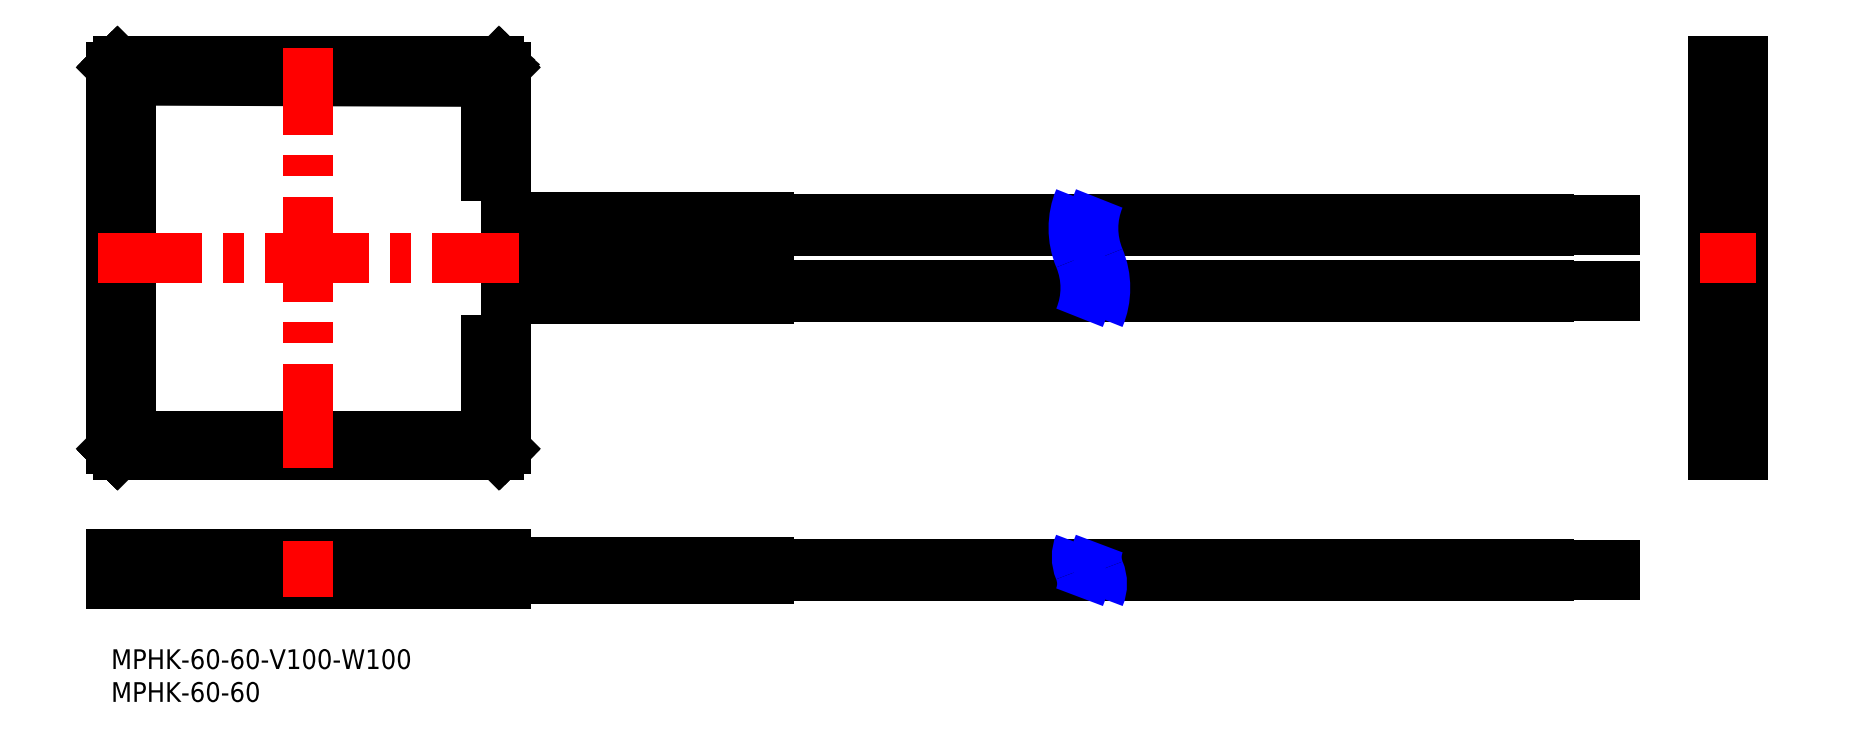
<metadata>
{"format":"dxf","ext":"dxf","renderer":"ezdxf+matplotlib","layout":"modelspace","background":"white","min_lineweight":24,"dpi":150}
</metadata>
<code>
0
SECTION
2
ENTITIES
0
INSERT
8
MSM_CONTINUOUS
2
*U2
10
0
20
0
30
0
0
INSERT
8
MSM_CONTINUOUS
2
*U3
10
0
20
0
30
0
0
LINE
8
MSM_CONTINUOUS
10
149.4
20
63.6
30
0
11
218.7
21
63.6
31
0
0
LINE
8
MSM_CONTINUOUS
10
218.7
20
65.4
30
0
11
149.5
21
65.4
31
0
0
LINE
8
MSM_CONTINUOUS
10
151.1
20
53.6
30
0
11
218.7
21
53.6
31
0
0
LINE
8
MSM_CONTINUOUS
10
218.7
20
55.4
30
0
11
151.2
21
55.4
31
0
0
LINE
8
MSM_CONTINUOUS
10
228.7
20
65.25
30
0
11
218.7
21
65.25
31
0
0
LINE
8
MSM_CONTINUOUS
10
218.7
20
63.75
30
0
11
228.7
21
63.75
31
0
0
LINE
8
MSM_CONTINUOUS
10
228.7
20
55.25
30
0
11
218.7
21
55.25
31
0
0
LINE
8
MSM_CONTINUOUS
10
218.7
20
53.75
30
0
11
228.7
21
53.75
31
0
0
LINE
8
MSM_CONTINUOUS
10
218.7
20
65.4
30
0
11
218.7
21
63.6
31
0
0
LINE
8
MSM_CONTINUOUS
10
218.7
20
55.4
30
0
11
218.7
21
53.6
31
0
0
LINE
8
MSM_CONTINUOUS
10
228.7
20
65.25
30
0
11
228.7
21
63.75
31
0
0
LINE
8
MSM_CONTINUOUS
10
228.7
20
55.25
30
0
11
228.7
21
53.75
31
0
0
LINE
8
MSM_CONTINUOUS
10
60
20
63.25
30
0
11
100
21
63.25
31
0
0
LINE
8
MSM_CONTINUOUS
10
100
20
65.75
30
0
11
60
21
65.75
31
0
0
LINE
8
MSM_CONTINUOUS
10
60
20
53.25
30
0
11
100
21
53.25
31
0
0
LINE
8
MSM_CONTINUOUS
10
100
20
55.75
30
0
11
60
21
55.75
31
0
0
LINE
8
MSM_CONTINUOUS
10
100
20
63.6
30
0
11
146.4
21
63.6
31
0
0
LINE
8
MSM_CONTINUOUS
10
146.5
20
65.4
30
0
11
100
21
65.4
31
0
0
LINE
8
MSM_CONTINUOUS
10
100
20
53.6
30
0
11
148.1
21
53.6
31
0
0
LINE
8
MSM_CONTINUOUS
10
148.2
20
55.4
30
0
11
100
21
55.4
31
0
0
LINE
8
MSM_CONTINUOUS
10
3.707
20
86.5
30
0
11
56.54
21
86.31
31
0
0
LINE
8
MSM_CONTINUOUS
10
0.8535
20
89.35
30
0
11
3.707
21
86.5
31
0
0
LINE
8
MSM_CONTINUOUS
10
1
20
89.5
30
0
11
0.8535
21
89.35
31
0
0
LINE
8
MSM_CONTINUOUS
10
59.18
20
89.32
30
0
11
59
21
89.5
31
0
0
LINE
8
MSM_CONTINUOUS
10
59.18
20
89.32
30
0
11
56.54
21
86.31
31
0
0
LINE
8
MSM_CONTINUOUS
10
59
20
89.5
30
0
11
1
21
89.5
31
0
0
LINE
8
MSM_CONTINUOUS
10
57
20
72
30
0
11
60
21
72
31
0
0
LINE
8
MSM_CONTINUOUS
10
57
20
85.31
30
0
11
57
21
72
31
0
0
LINE
8
MSM_CONTINUOUS
10
59.89
20
88.61
30
0
11
57
21
85.31
31
0
0
LINE
8
MSM_CONTINUOUS
10
60
20
88.5
30
0
11
59.89
21
88.61
31
0
0
LINE
8
MSM_CONTINUOUS
10
57
20
47
30
0
11
60
21
47
31
0
0
LINE
8
MSM_CONTINUOUS
10
59.85
20
30.35
30
0
11
60
21
30.5
31
0
0
LINE
8
MSM_CONTINUOUS
10
60
20
30.5
30
0
11
60
21
88.5
31
0
0
LINE
8
MSM_CONTINUOUS
10
57
20
33.15
30
0
11
59.85
21
30.35
31
0
0
LINE
8
MSM_CONTINUOUS
10
57
20
47
30
0
11
57
21
33.15
31
0
0
LINE
8
MSM_CONTINUOUS
10
0.8535
20
29.65
30
0
11
1
21
29.5
31
0
0
LINE
8
MSM_CONTINUOUS
10
3.707
20
32.5
30
0
11
0.8535
21
29.65
31
0
0
LINE
8
MSM_CONTINUOUS
10
3.707
20
32.5
30
0
11
56.24
21
32.5
31
0
0
LINE
8
MSM_CONTINUOUS
10
56.24
20
32.5
30
0
11
59.14
21
29.64
31
0
0
LINE
8
MSM_CONTINUOUS
10
59
20
29.5
30
0
11
59.14
21
29.64
31
0
0
LINE
8
MSM_CONTINUOUS
10
1
20
29.5
30
0
11
59
21
29.5
31
0
0
LINE
8
MSM_CONTINUOUS
10
0.1464
20
88.65
30
0
11
0
21
88.5
31
0
0
LINE
8
MSM_CONTINUOUS
10
0.1464
20
88.65
30
0
11
3
21
85.79
31
0
0
LINE
8
MSM_CONTINUOUS
10
3
20
85.79
30
0
11
3
21
33.21
31
0
0
LINE
8
MSM_CONTINUOUS
10
3
20
33.21
30
0
11
0.1464
21
30.35
31
0
0
LINE
8
MSM_CONTINUOUS
10
0
20
30.5
30
0
11
0.1464
21
30.35
31
0
0
LINE
8
MSM_CONTINUOUS
10
0
20
88.5
30
0
11
0
21
30.5
31
0
0
LINE
8
MSM_CONTINUOUS
10
59.89
20
88.61
30
0
11
59.18
21
89.32
31
0
0
LINE
8
MSM_CONTINUOUS
10
0.1464
20
30.35
30
0
11
0.8535
21
29.65
31
0
0
LINE
8
MSM_CONTINUOUS
10
59.14
20
29.64
30
0
11
59.85
21
30.35
31
0
0
LINE
8
MSM_CONTINUOUS
10
0.8535
20
89.35
30
0
11
0.1464
21
88.65
31
0
0
LINE
8
MSM_CONTINUOUS
10
100
20
65.75
30
0
11
100
21
63.25
31
0
0
LINE
8
MSM_CONTINUOUS
10
100
20
55.75
30
0
11
100
21
53.25
31
0
0
ARC
8
MSM_NARROW
10
158.2
20
64.04
30
0
40
11.8
50
157.4
51
202.6
0
ARC
8
MSM_NARROW
10
136.4
20
54.96
30
0
40
11.8
50
337.4
51
22.62
0
ARC
8
MSM_NARROW
10
161.2
20
64.04
30
0
40
11.8
50
157.4
51
202.6
0
ARC
8
MSM_NARROW
10
139.4
20
54.96
30
0
40
11.8
50
337.4
51
22.62
0
LINE
8
MSM_CENTER
10
30
20
27.5
30
0
11
30
21
91.5
31
0
0
LINE
8
MSM_CENTER
10
-2
20
59.5
30
0
11
62
21
59.5
31
0
0
LINE
8
MSM_CONTINUOUS
10
150.6
20
11.1
30
0
11
218.7
21
11.1
31
0
0
LINE
8
MSM_CONTINUOUS
10
218.7
20
12.9
30
0
11
150
21
12.9
31
0
0
LINE
8
MSM_CONTINUOUS
10
228.7
20
12.75
30
0
11
218.7
21
12.75
31
0
0
LINE
8
MSM_CONTINUOUS
10
218.7
20
11.25
30
0
11
228.7
21
11.25
31
0
0
LINE
8
MSM_CONTINUOUS
10
218.7
20
12.9
30
0
11
218.7
21
11.1
31
0
0
LINE
8
MSM_CONTINUOUS
10
228.7
20
12.75
30
0
11
228.7
21
11.25
31
0
0
LINE
8
MSM_CONTINUOUS
10
60
20
10.75
30
0
11
100
21
10.75
31
0
0
LINE
8
MSM_CONTINUOUS
10
100
20
13.25
30
0
11
60
21
13.25
31
0
0
LINE
8
MSM_CONTINUOUS
10
100
20
11.1
30
0
11
147.6
21
11.1
31
0
0
LINE
8
MSM_CONTINUOUS
10
147
20
12.9
30
0
11
100
21
12.9
31
0
0
LINE
8
MSM_CONTINUOUS
10
1
20
14.5
30
0
11
1
21
10
31
0
0
LINE
8
MSM_CONTINUOUS
10
59
20
10
30
0
11
59
21
14.5
31
0
0
LINE
8
MSM_CONTINUOUS
10
0.1464
20
14.5
30
0
11
0.1464
21
14
31
0
0
LINE
8
MSM_CONTINUOUS
10
0.1464
20
14
30
0
11
0.8535
21
14
31
0
0
LINE
8
MSM_CONTINUOUS
10
0.8535
20
14
30
0
11
0.8535
21
14.5
31
0
0
LINE
8
MSM_CONTINUOUS
10
0
20
10
30
0
11
0
21
14.5
31
0
0
LINE
8
MSM_CONTINUOUS
10
0
20
14.5
30
0
11
60
21
14.5
31
0
0
LINE
8
MSM_CONTINUOUS
10
60
20
10
30
0
11
0
21
10
31
0
0
LINE
8
MSM_CONTINUOUS
10
59.14
20
14.5
30
0
11
59.14
21
14
31
0
0
LINE
8
MSM_CONTINUOUS
10
59.14
20
14
30
0
11
59.85
21
14
31
0
0
LINE
8
MSM_CONTINUOUS
10
59.85
20
14
30
0
11
59.85
21
14.5
31
0
0
LINE
8
MSM_CONTINUOUS
10
60
20
14.5
30
0
11
60
21
10
31
0
0
LINE
8
MSM_CONTINUOUS
10
100
20
13.25
30
0
11
100
21
10.75
31
0
0
ARC
8
MSM_NARROW
10
152.2
20
14.04
30
0
40
5.298
50
157.4
51
202.6
0
ARC
8
MSM_NARROW
10
142.4
20
9.962
30
0
40
5.297
50
337.4
51
22.62
0
ARC
8
MSM_NARROW
10
155.2
20
14.04
30
0
40
5.297
50
157.4
51
202.6
0
ARC
8
MSM_NARROW
10
145.4
20
9.962
30
0
40
5.298
50
337.4
51
22.62
0
CIRCLE
8
MSM_CONTINUOUS
10
246.2
20
54.5
30
0
40
0.75
0
CIRCLE
8
MSM_CONTINUOUS
10
246.2
20
64.5
30
0
40
0.75
0
CIRCLE
8
MSM_CONTINUOUS
10
246.2
20
64.5
30
0
40
0.9
0
CIRCLE
8
MSM_CONTINUOUS
10
246.2
20
54.5
30
0
40
0.9
0
CIRCLE
8
MSM_CONTINUOUS
10
246.2
20
64.5
30
0
40
1.25
0
CIRCLE
8
MSM_CONTINUOUS
10
246.2
20
54.5
30
0
40
1.25
0
LINE
8
MSM_CONTINUOUS
10
244.2
20
47
30
0
11
243.7
21
47
31
0
0
LINE
8
MSM_CONTINUOUS
10
244.2
20
47
30
0
11
244.2
21
72
31
0
0
LINE
8
MSM_CONTINUOUS
10
244.2
20
72
30
0
11
243.7
21
72
31
0
0
LINE
8
MSM_CONTINUOUS
10
248.2
20
88.5
30
0
11
243.7
21
88.5
31
0
0
LINE
8
MSM_CONTINUOUS
10
243.7
20
30.5
30
0
11
248.2
21
30.5
31
0
0
LINE
8
MSM_CONTINUOUS
10
243.7
20
29.64
30
0
11
244.2
21
29.64
31
0
0
LINE
8
MSM_CONTINUOUS
10
244.2
20
29.64
30
0
11
244.2
21
30.35
31
0
0
LINE
8
MSM_CONTINUOUS
10
244.2
20
30.35
30
0
11
243.7
21
30.35
31
0
0
LINE
8
MSM_CONTINUOUS
10
243.7
20
30.35
30
0
11
243.7
21
89.5
31
0
0
LINE
8
MSM_CONTINUOUS
10
248.2
20
29.5
30
0
11
243.7
21
29.5
31
0
0
LINE
8
MSM_CONTINUOUS
10
243.7
20
29.5
30
0
11
243.7
21
30.35
31
0
0
LINE
8
MSM_CONTINUOUS
10
248.2
20
89.5
30
0
11
248.2
21
29.5
31
0
0
LINE
8
MSM_CONTINUOUS
10
243.7
20
88.61
30
0
11
244.2
21
88.61
31
0
0
LINE
8
MSM_CONTINUOUS
10
244.2
20
88.61
30
0
11
244.2
21
89.32
31
0
0
LINE
8
MSM_CONTINUOUS
10
244.2
20
89.32
30
0
11
243.7
21
89.32
31
0
0
LINE
8
MSM_CONTINUOUS
10
243.7
20
89.5
30
0
11
248.2
21
89.5
31
0
0
LINE
8
MSM_CENTER
10
241.7
20
59.5
30
0
11
250.2
21
59.5
31
0
0
LINE
8
MSM_CENTER
10
30
20
8
30
0
11
30
21
16.5
31
0
0
ENDSEC
0
EOF

</code>
